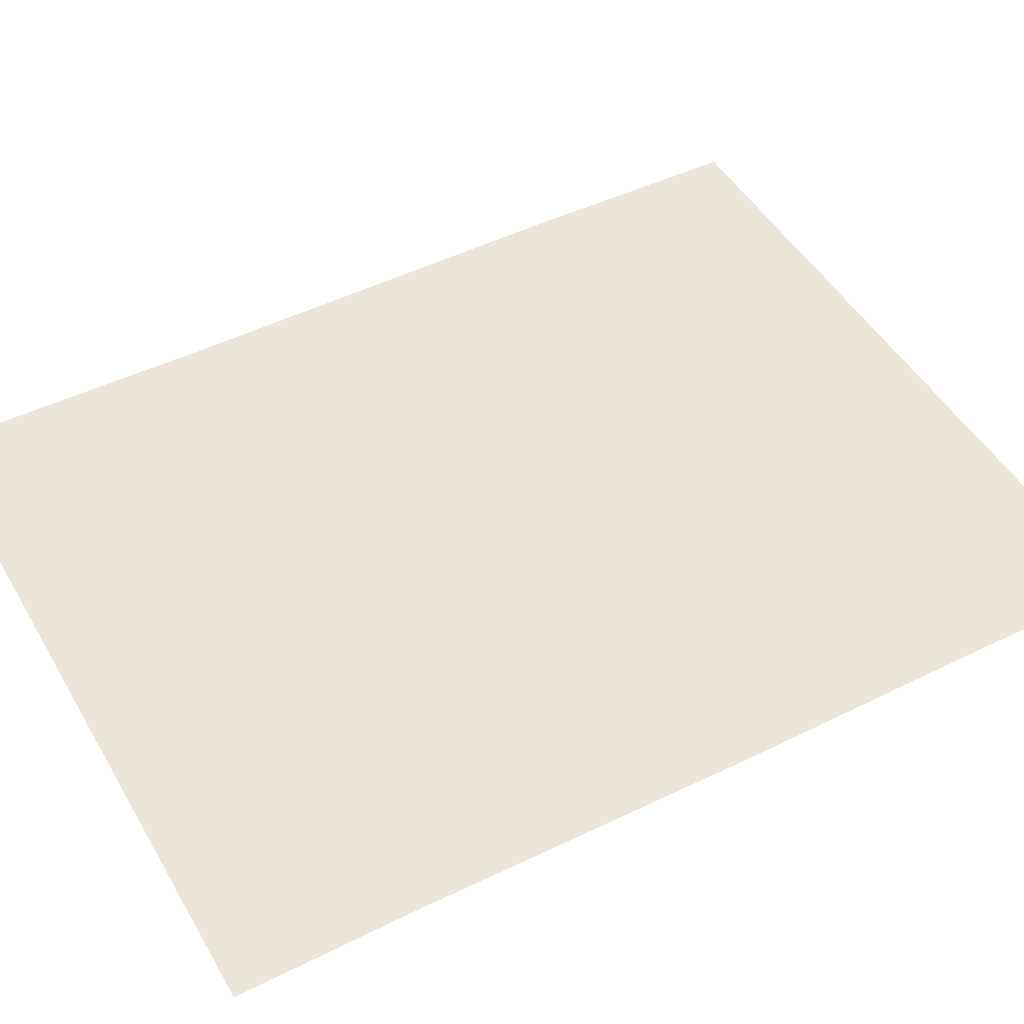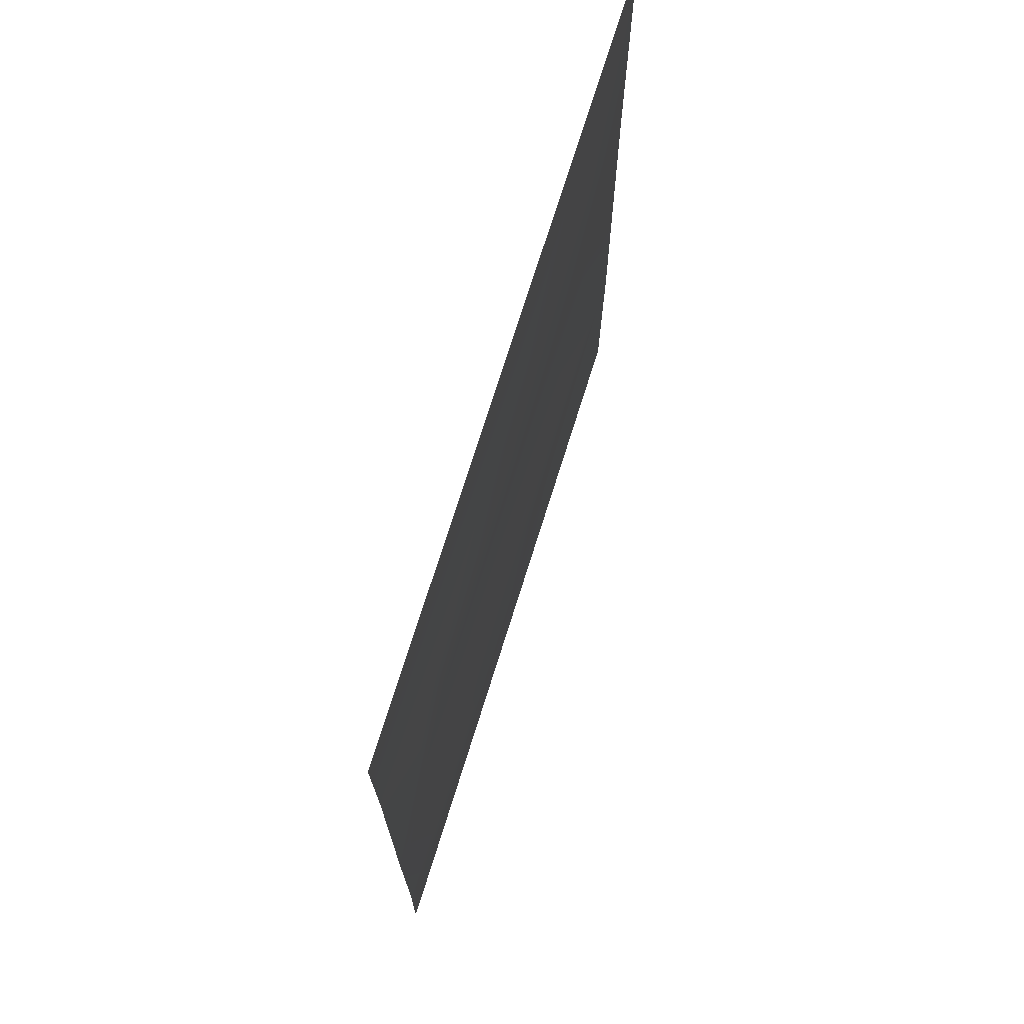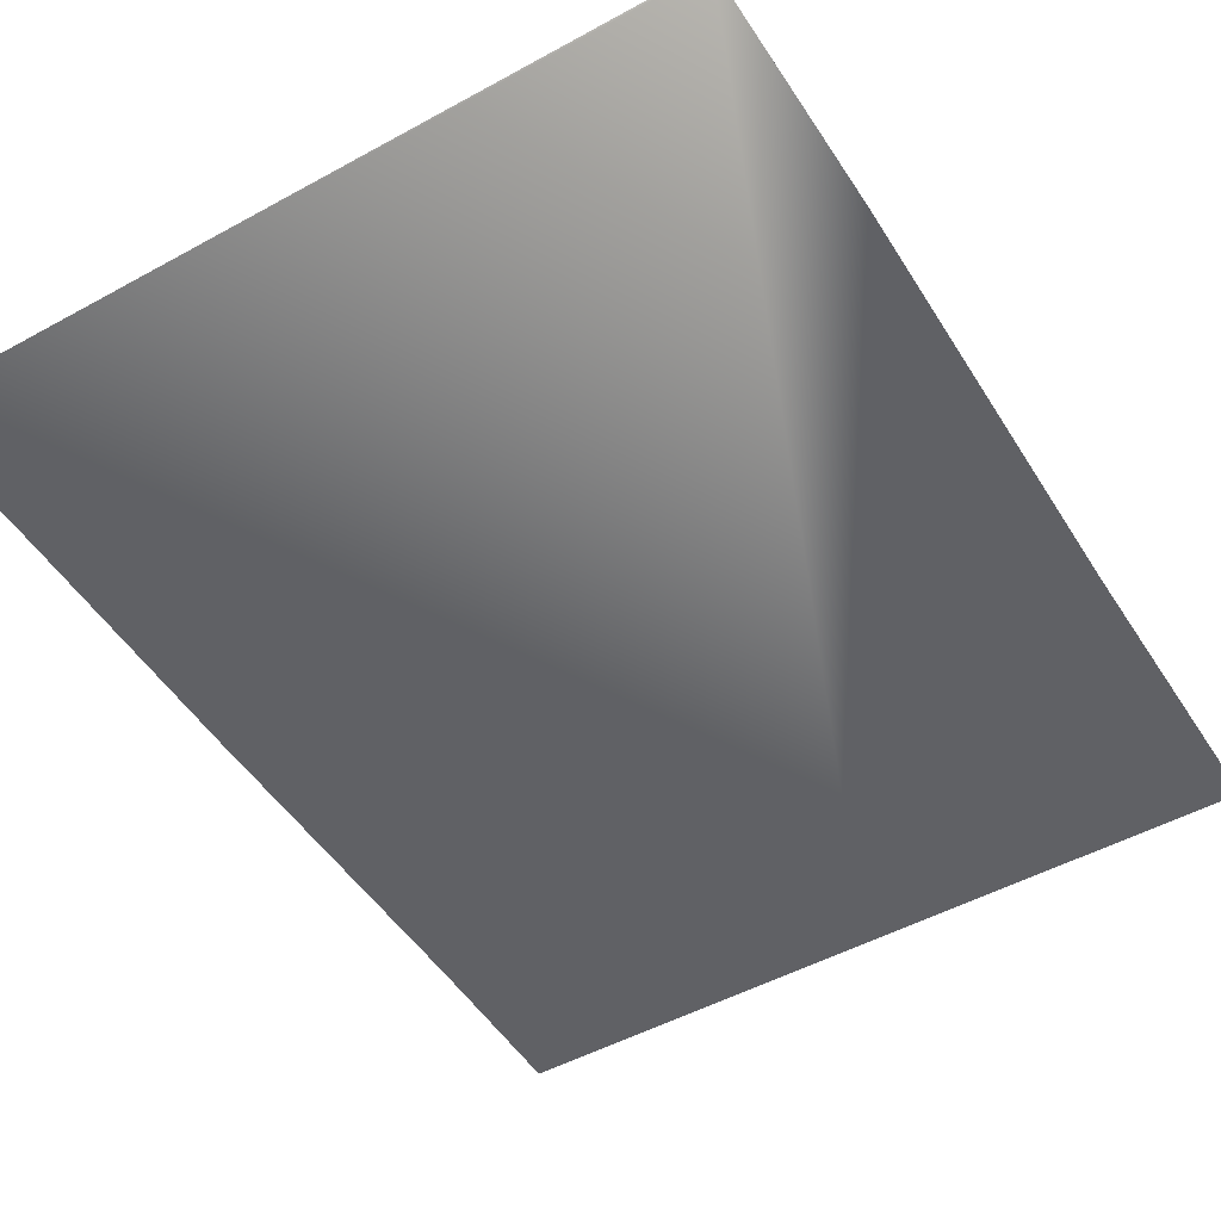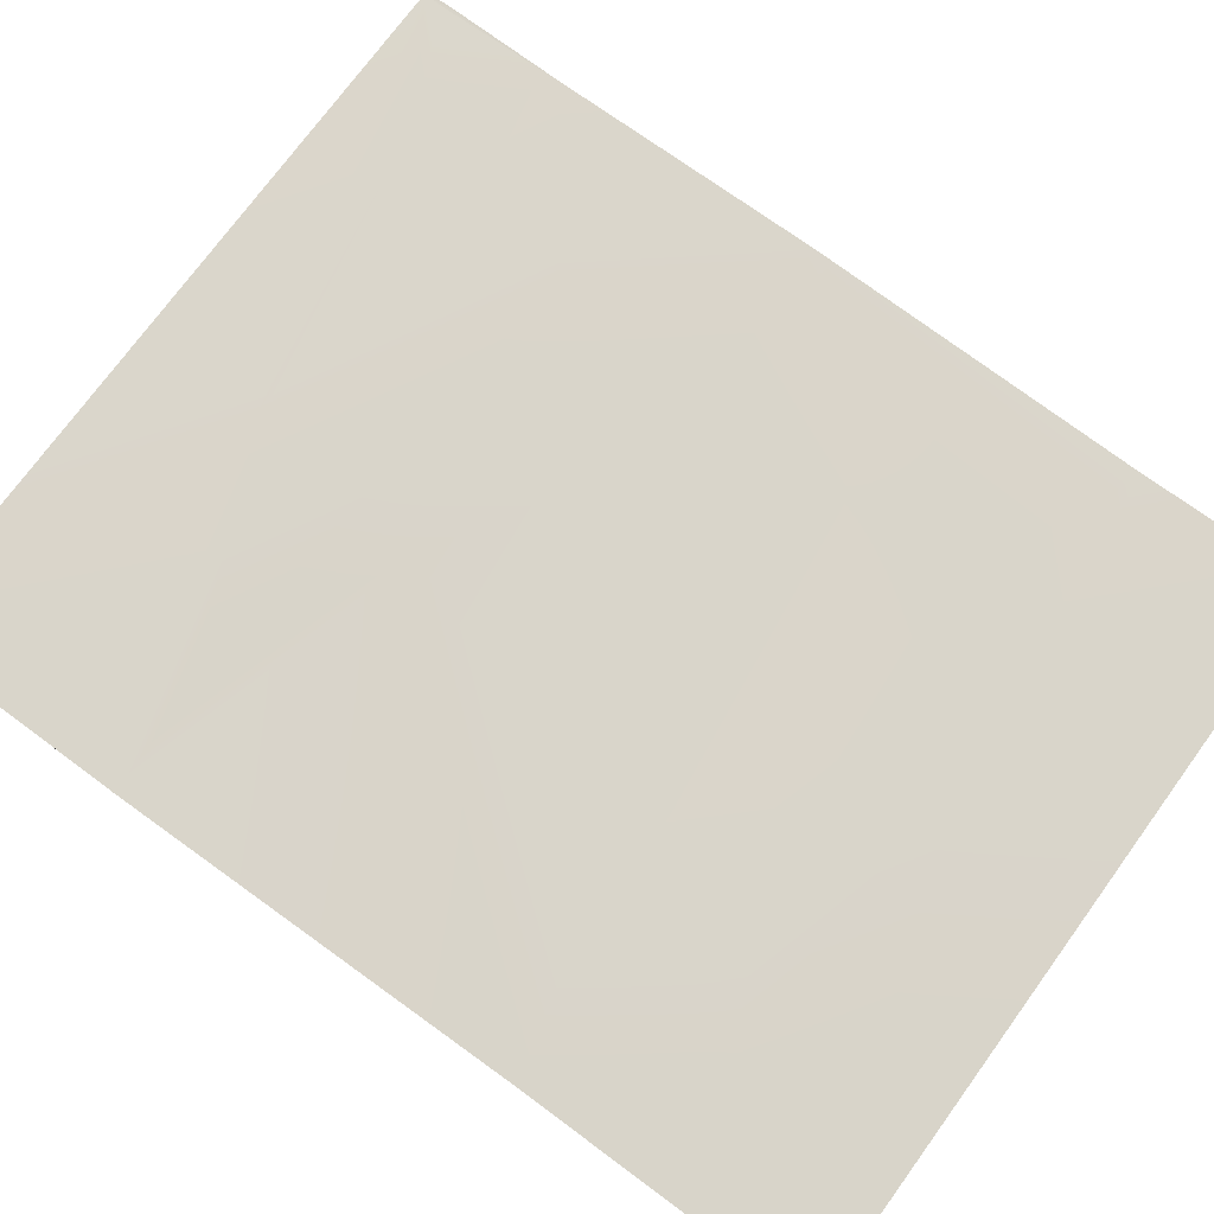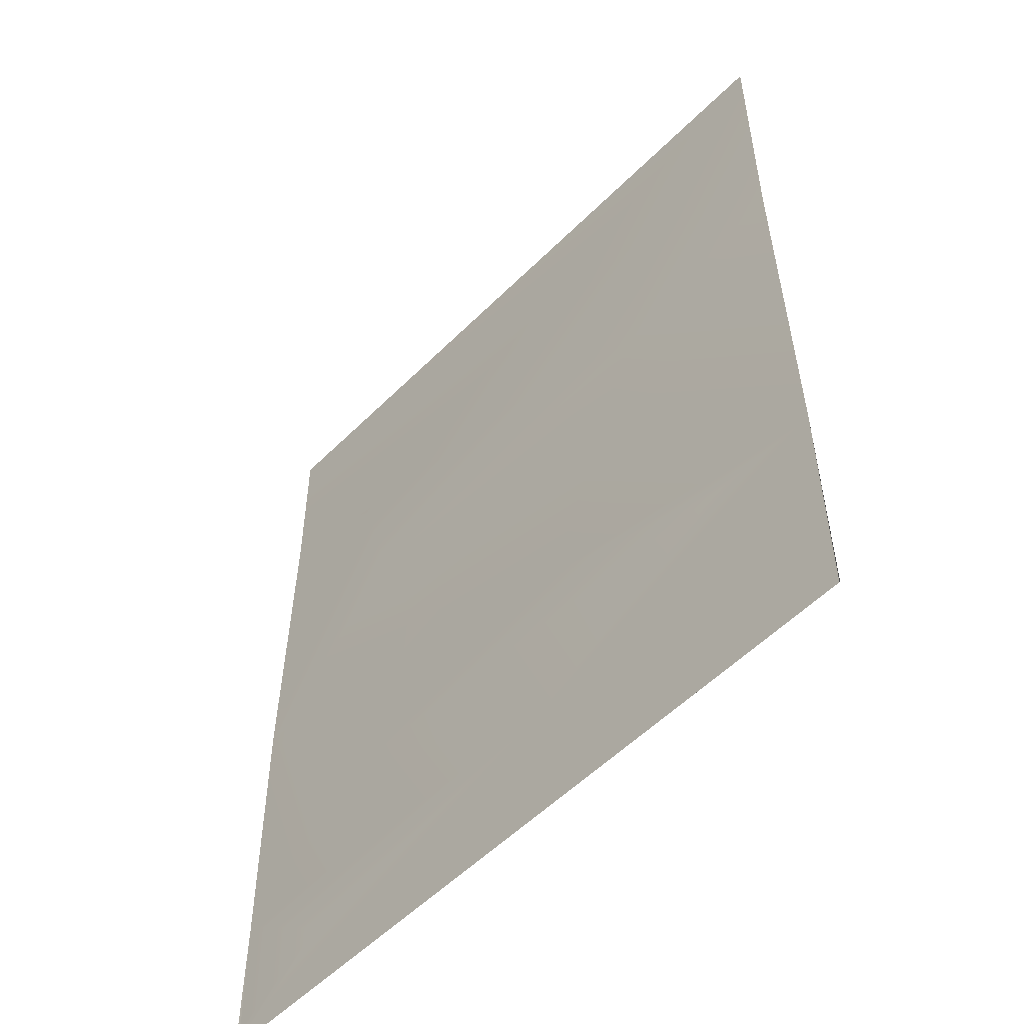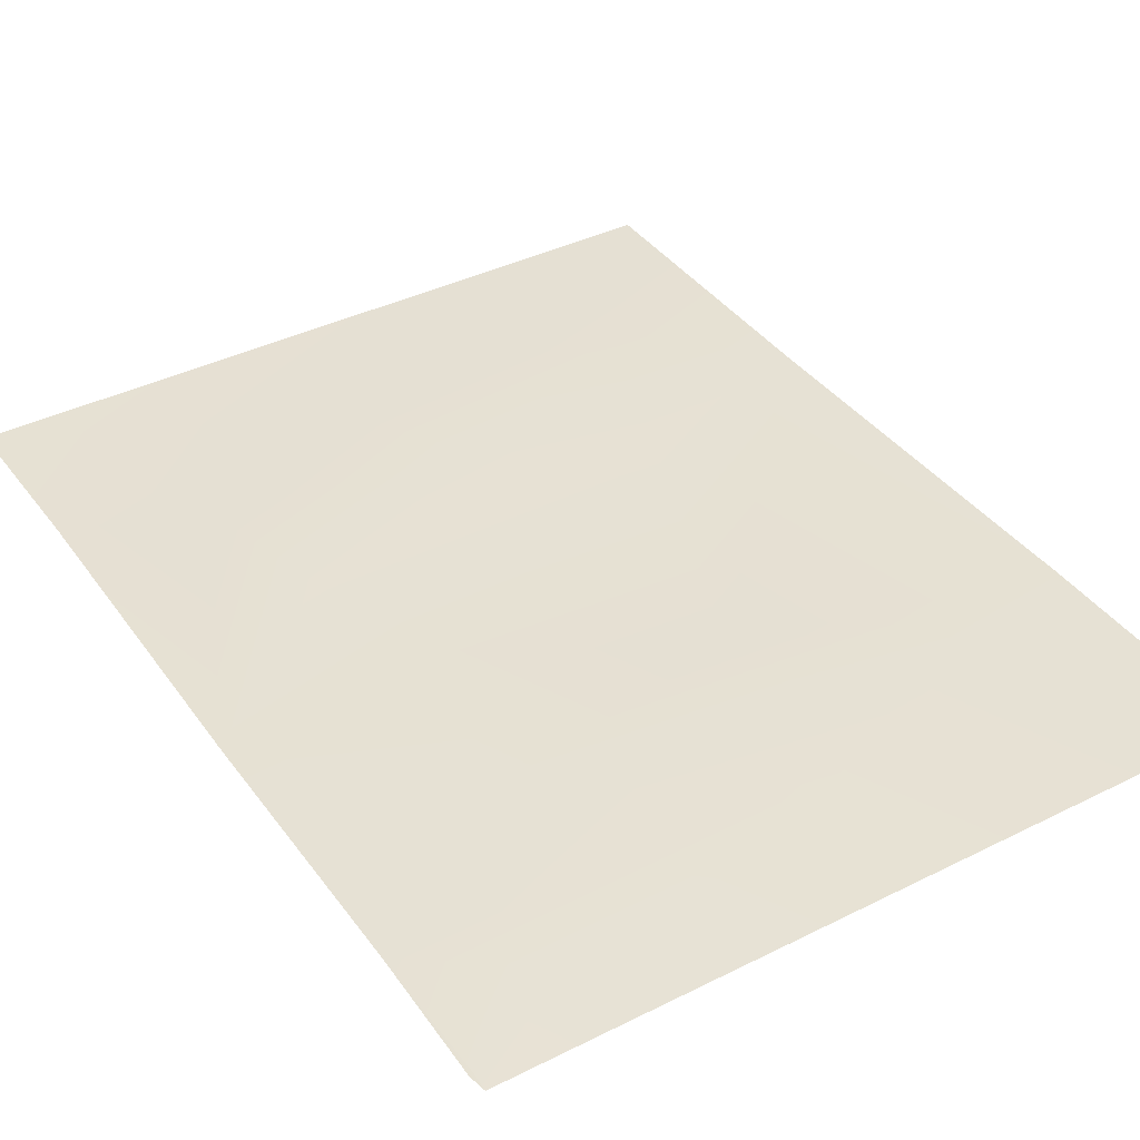
<metadata>
{"format":"obj","ext":"obj","renderer":"f3d","projection":"perspective","resolution":1024,"background":"white","views":[{"elev":47.8,"azim":61.1,"up":"+Y"},{"elev":73.4,"azim":107.4,"up":"+Z"},{"elev":-49.6,"azim":-148.7,"up":"+Y"},{"elev":74.4,"azim":-53.8,"up":"+Y"},{"elev":-54.8,"azim":-133.7,"up":"+Z"},{"elev":38.9,"azim":148.0,"up":"+Y"}]}
</metadata>
<code>
g
v -0.699 -0.005 0.895
v -0.696 -0.005 0.338
v -0.107 -0.007 0.59
v 0.698 -0.005 0.893
v 0.098 -0.004 0.607
v -0.446 0.004 0.571
v -0.326 -0.003 0.24
v -0.703 -0.004 -0.446
v -0.112 -0.002 -0.303
v 0.45 0.002 0.465
v -0.029 0.002 0.366
v 0.384 -0.002 0.201
v 0.272 -0.003 -0.075
v 0.404 0.002 -0.398
v -0.501 0 -0.454
v -0.7 -0.005 -0.894
v -0.063 -0.003 -0.657
v -0.7 -0.007 -0.89
v 0.695 -0.006 -0.895
v 0.492 0 -0.761
v 0.695 -0.005 0.568
v 0.702 -0.002 -0.086
v 0.698 -0.004 -0.609
v 0.701 -0.006 -0.862
g
f 1 2 3
f 6 1 5
f 2 1 6
f 2 6 7
f 9 8 2
f 2 7 9
f 5 1 4
f 5 11 6
f 10 11 5
f 11 10 12
f 11 12 7
f 13 7 12
f 9 13 14
f 13 9 7
f 9 15 8
f 15 17 8
f 17 16 8
f 16 18 8
f 16 17 19
f 17 15 14
f 9 14 15
f 18 19 3
f 3 2 8
f 5 4 21
f 10 5 21
f 22 12 10
f 10 21 22
f 14 13 22
f 22 13 12
f 23 14 22
f 17 14 23
f 23 20 17
f 20 23 24
f 20 19 17
f 24 19 20
f 18 16 19
f 18 3 8
f 23 22 3
f 19 23 3
f 19 24 23
f 1 3 4
f 4 3 21
f 3 22 21
f 11 7 6

</code>
